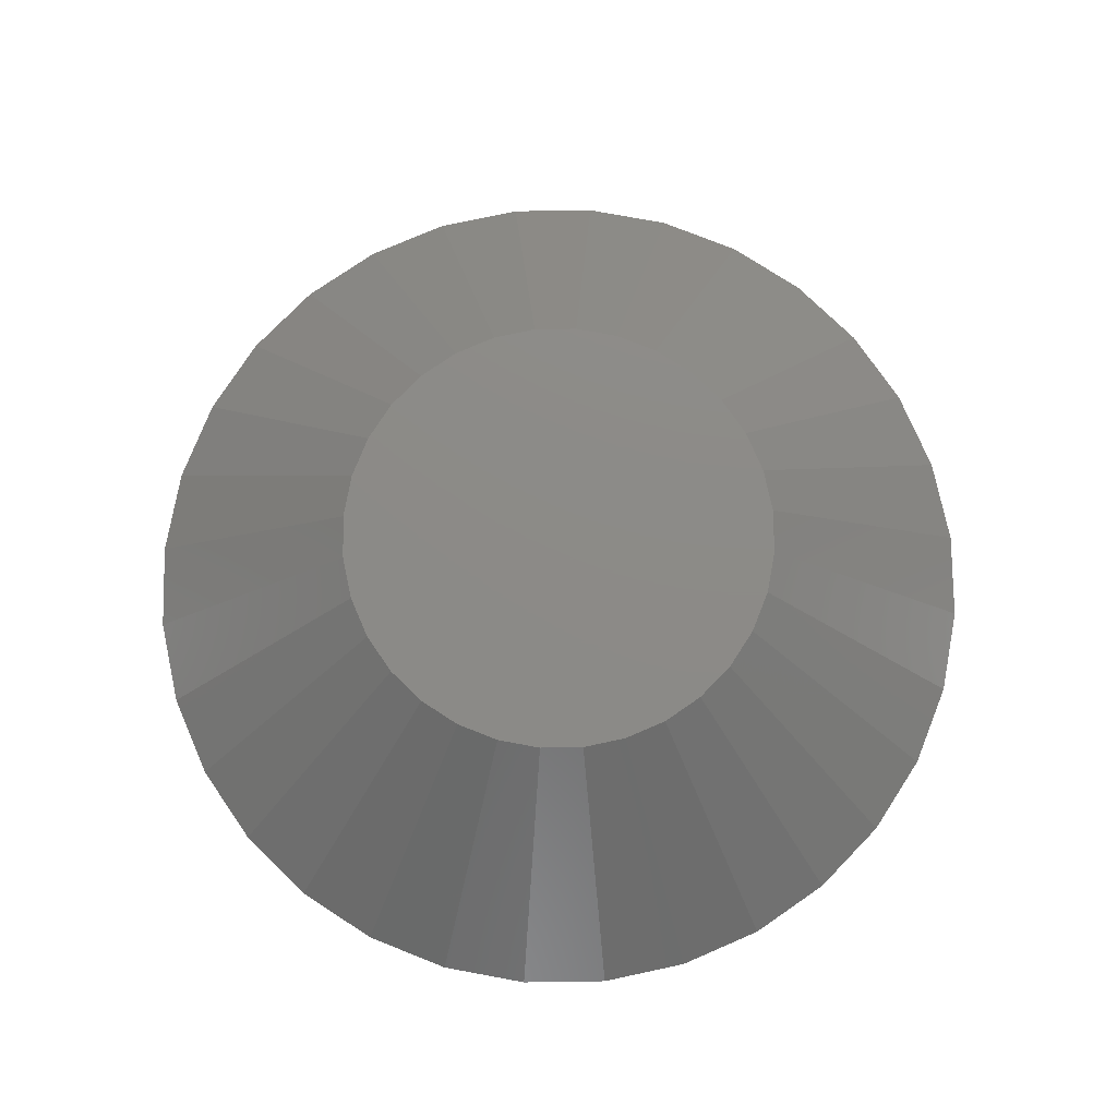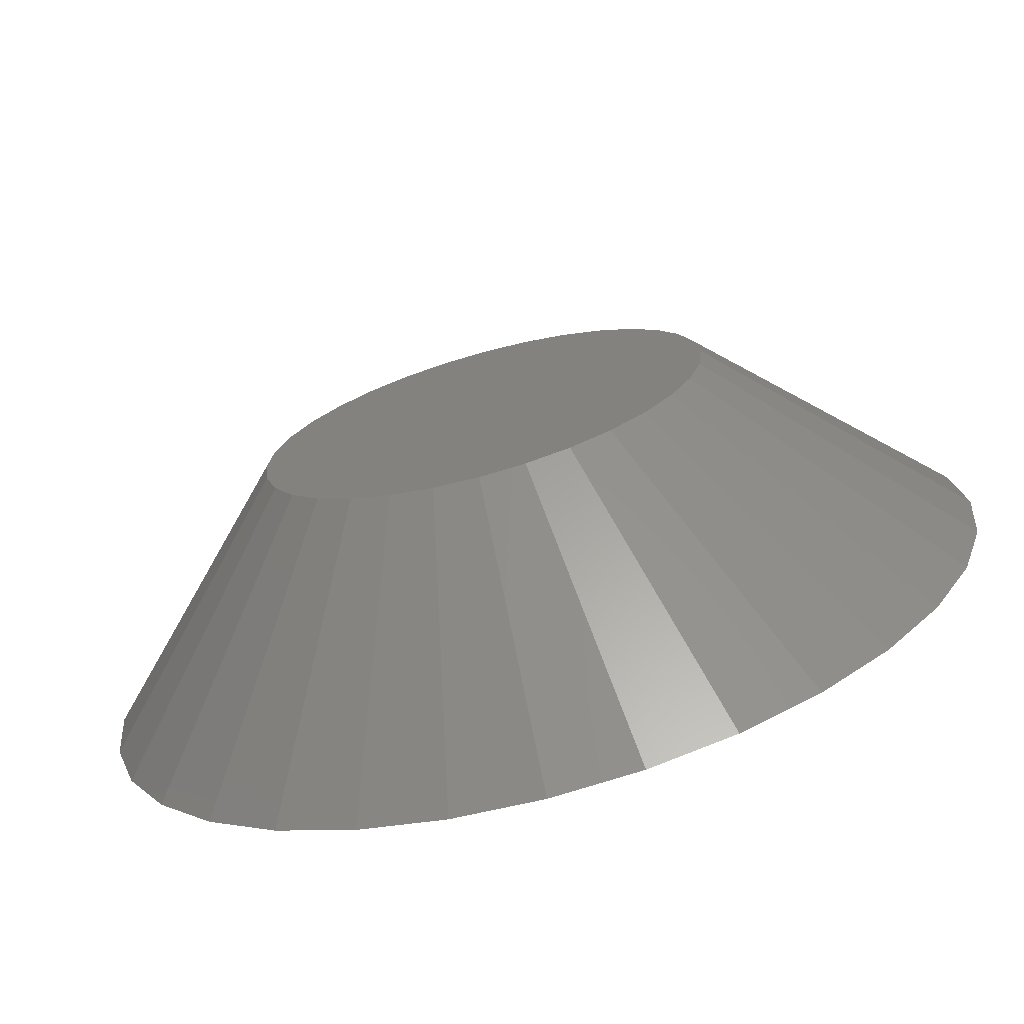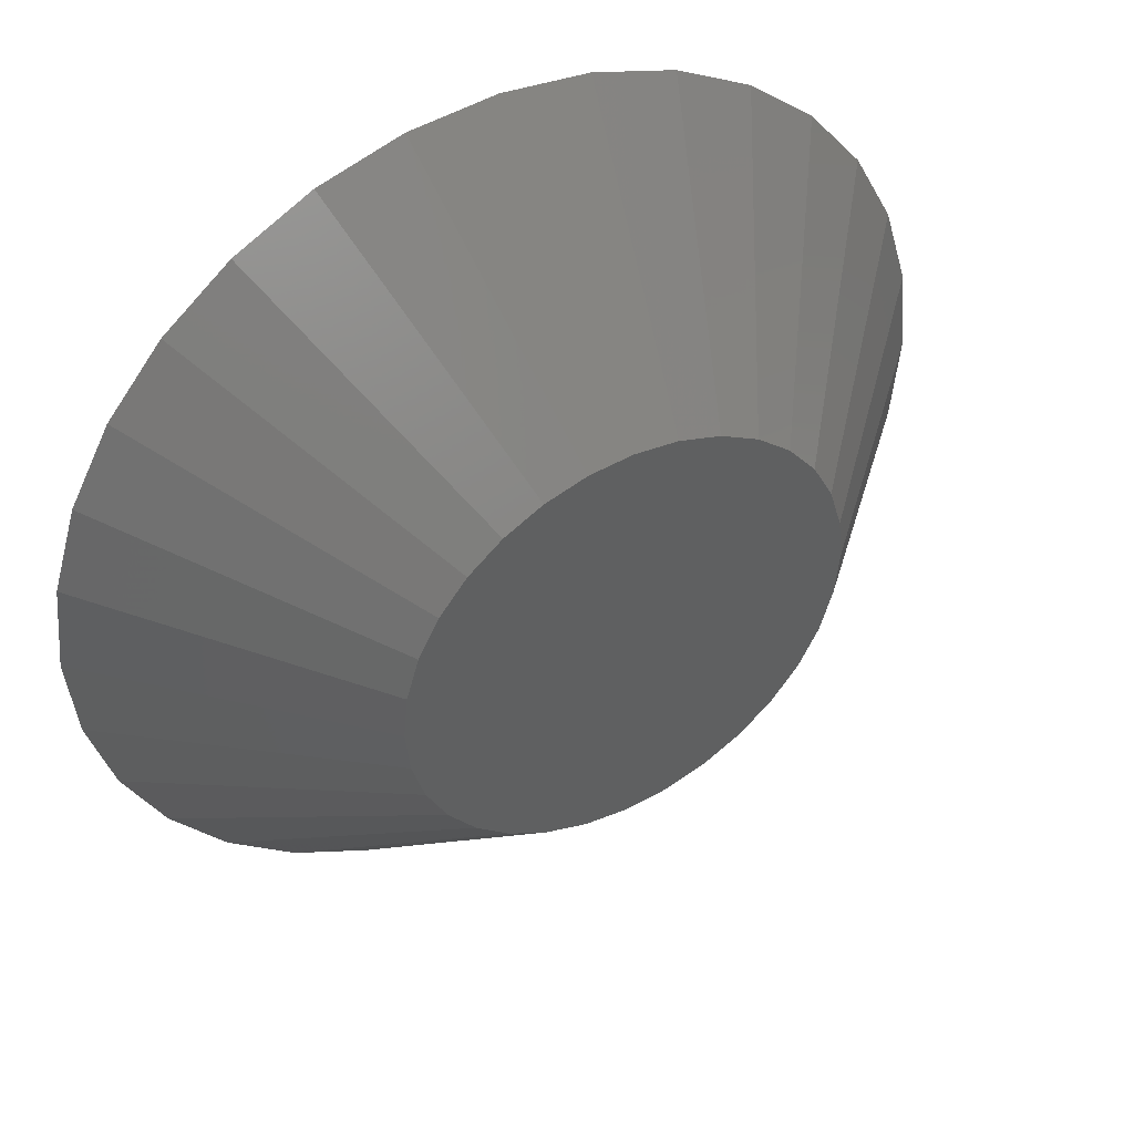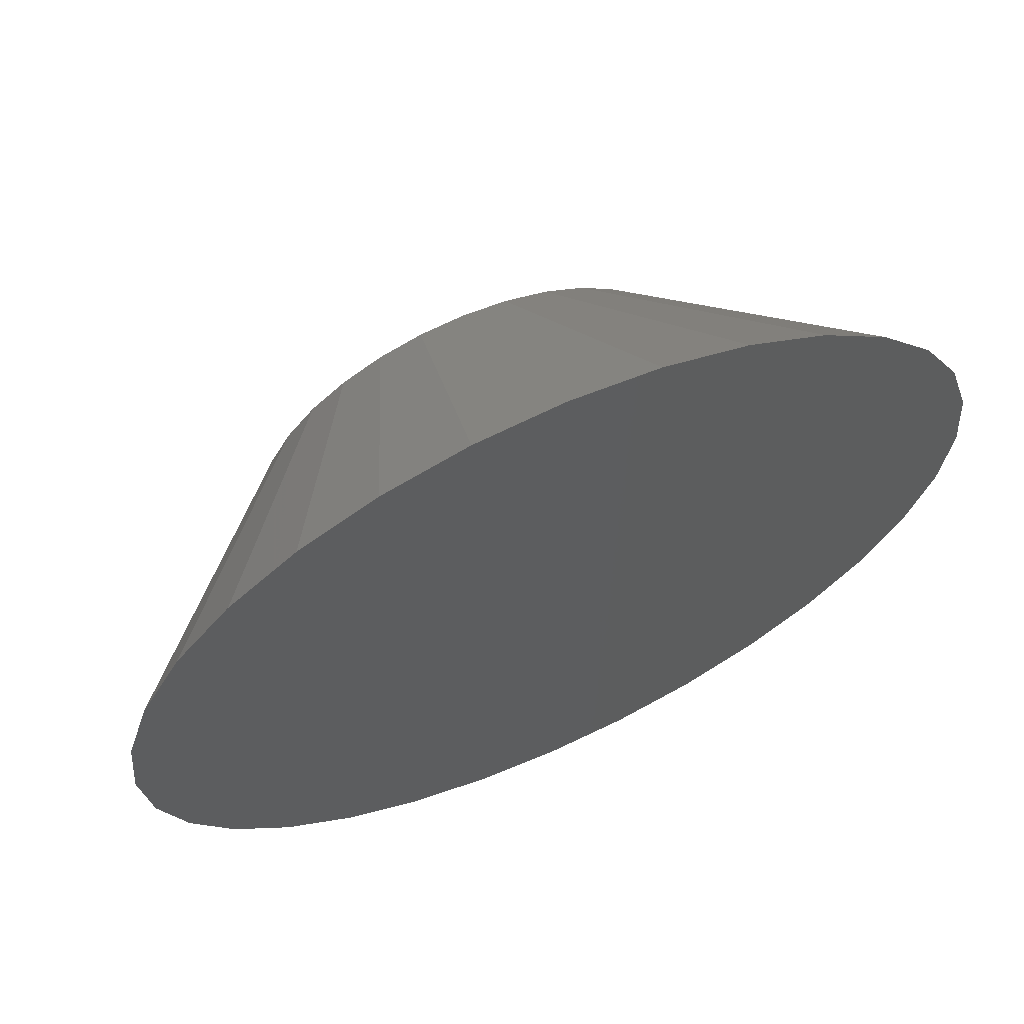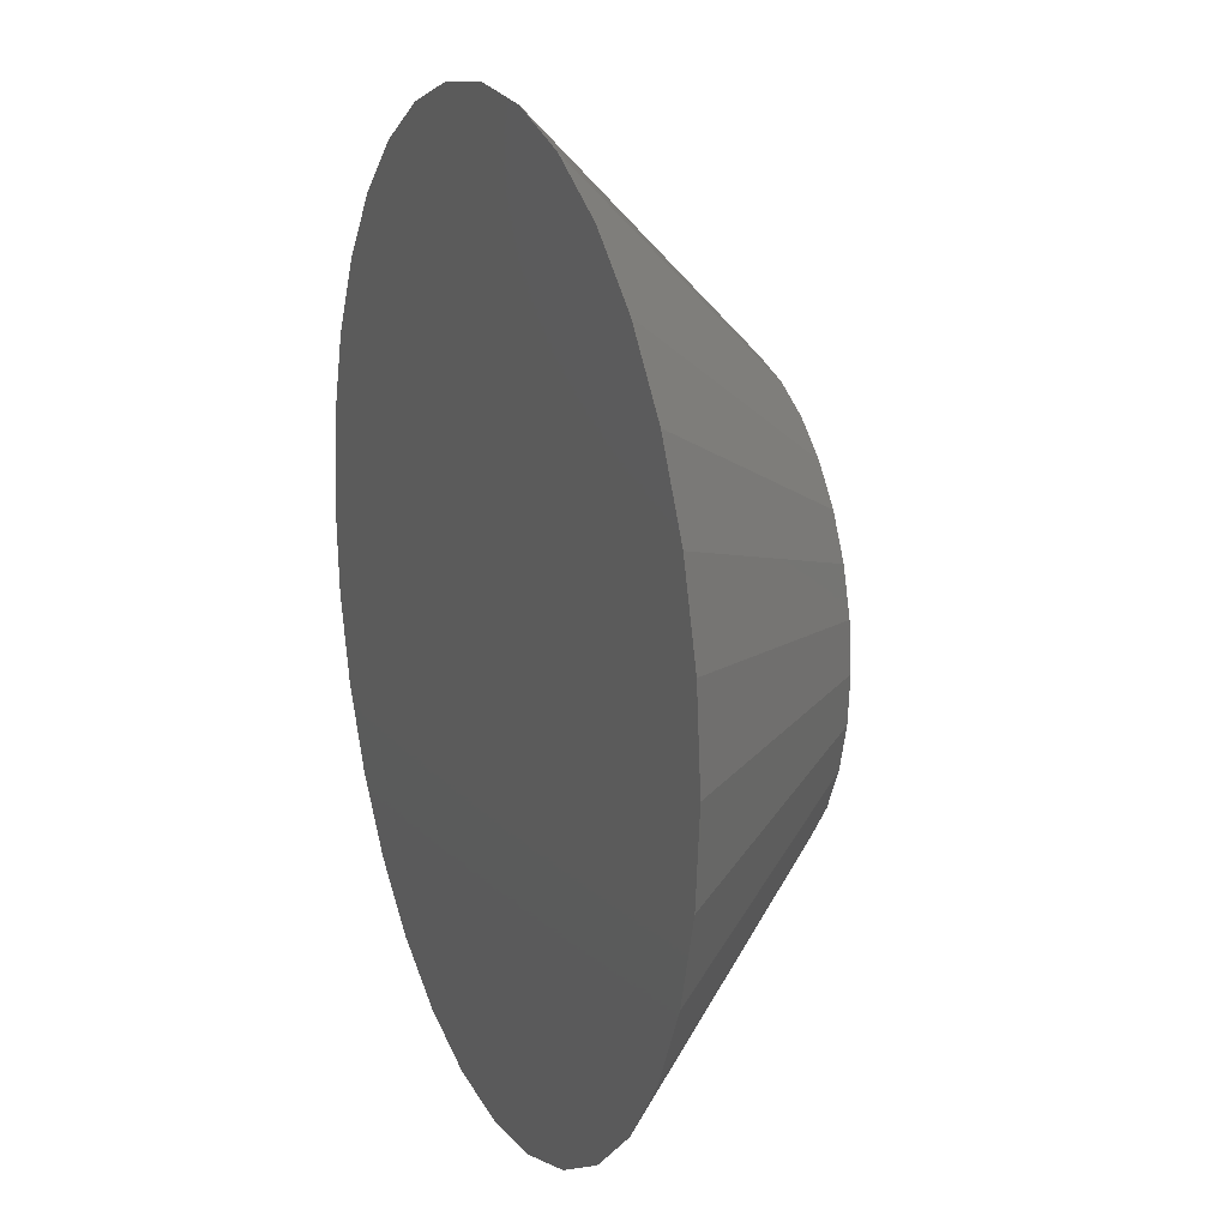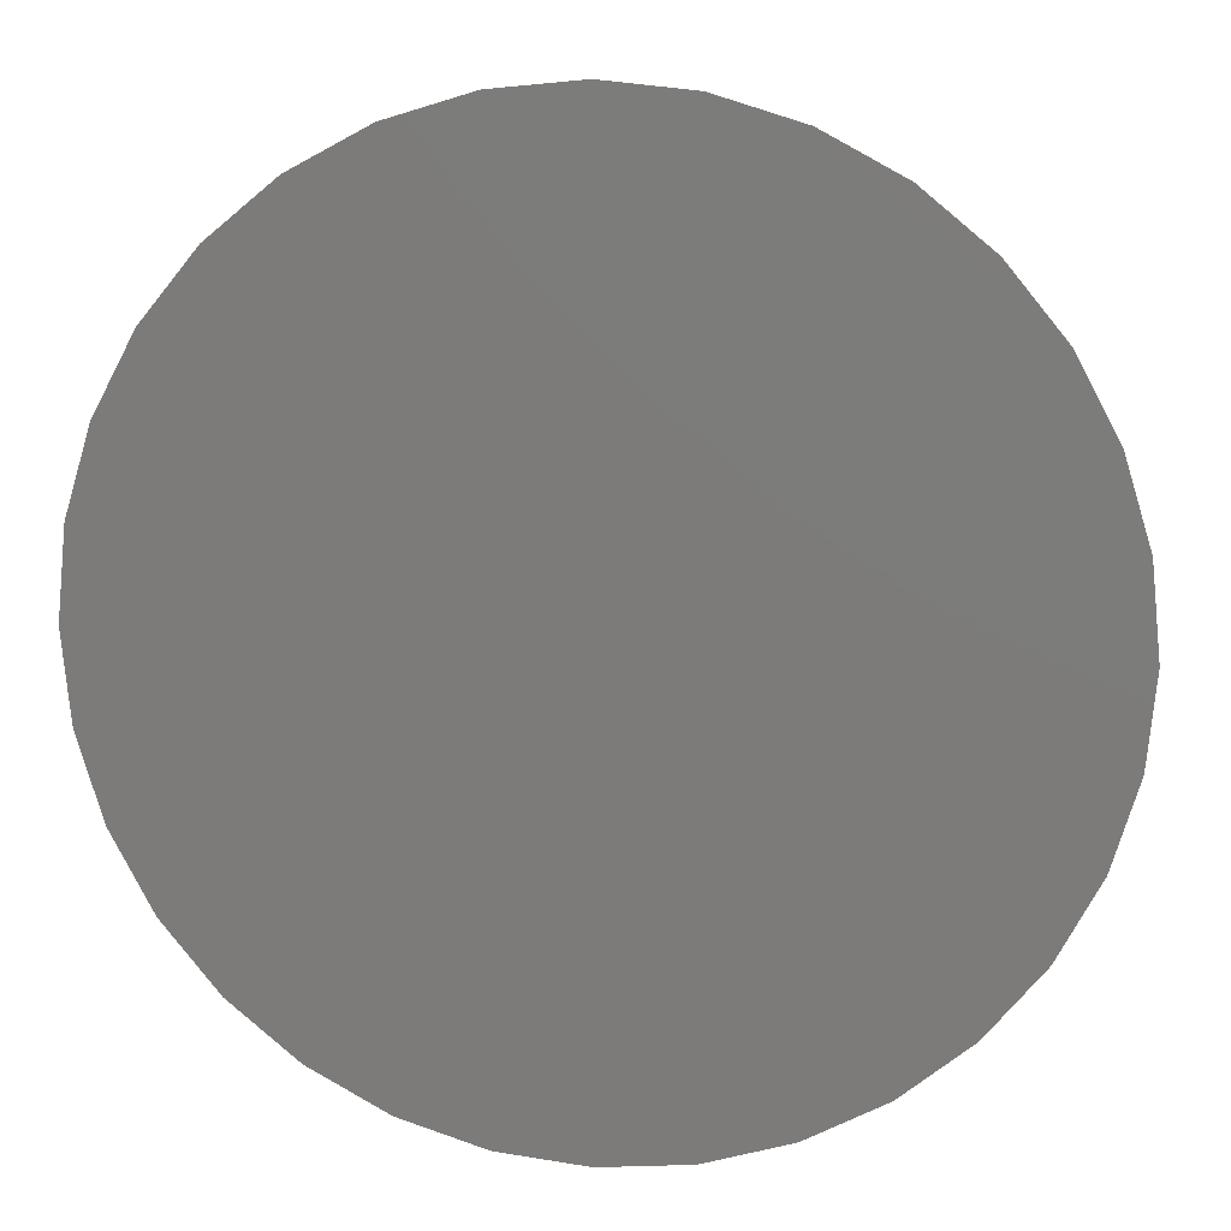
<metadata>
{"format":"stl","ext":"stl","renderer":"f3d","projection":"perspective","resolution":1024,"background":"white","views":[{"elev":76.8,"azim":139.8,"up":"+Y"},{"elev":-71.6,"azim":-164.6,"up":"+Z"},{"elev":44.1,"azim":150.3,"up":"+Z"},{"elev":65.7,"azim":-24.4,"up":"+Z"},{"elev":16.5,"azim":68.5,"up":"+Z"},{"elev":12.7,"azim":9.4,"up":"+Z"}]}
</metadata>
<code>
# stl→obj: 96 verts, 188 faces
v -1.943 30.14 -9.768
v -3.886 20.18 -19.54
v -7.622 20.18 -18.4
v -3.811 30.14 -9.201
v -1.943 30.14 9.768
v -5.533 30.14 8.281
v -3.811 30.14 9.201
v -8.281 30.14 5.533
v -7.042 30.14 7.042
v -9.768 30.14 1.943
v -9.201 30.14 3.811
v -9.768 30.14 -1.943
v -9.959 30.14 -1e-05
v -8.281 30.14 -5.533
v -9.201 30.14 -3.811
v -5.533 30.14 -8.281
v -7.042 30.14 -7.042
v 1.943 30.14 -9.768
v 0 30.14 -9.959
v 5.533 30.14 -8.281
v 3.811 30.14 -9.201
v 8.281 30.14 -5.533
v 7.042 30.14 -7.042
v 9.768 30.14 -1.943
v 9.201 30.14 -3.811
v 9.768 30.14 1.943
v 9.959 30.14 -1e-06
v 8.281 30.14 5.533
v 9.201 30.14 3.811
v 5.533 30.14 8.281
v 7.042 30.14 7.042
v 1.943 30.14 9.768
v 3.811 30.14 9.201
v -3e-06 30.14 9.959
v 0 20.18 -19.92
v 18.4 20.18 -7.622
v 14.94 20.18 -1e-06
v 14.65 20.18 -2.914
v -14.65 20.18 -2.914
v -14.94 20.18 -1.4e-05
v -19.92 20.18 -1.9e-05
v 13.8 20.18 -5.717
v -13.8 20.18 -5.717
v 12.42 20.18 -8.299
v -12.42 20.18 -8.299
v 10.56 20.18 -10.56
v -10.56 20.18 -10.56
v 8.299 20.18 -12.42
v -19.54 20.18 -3.886
v 5.717 20.18 -13.8
v -8.299 20.18 -12.42
v 16.56 20.18 -11.07
v -18.4 20.18 -7.622
v 2.914 20.18 -14.65
v -5.717 20.18 -13.8
v 14.08 20.18 -14.08
v -16.56 20.18 -11.07
v 0 20.18 -14.94
v -2.914 20.18 -14.65
v 11.07 20.18 -16.56
v -14.08 20.18 -14.08
v 3.886 20.18 -19.54
v 7.622 20.18 -18.4
v -11.07 20.18 -16.56
v -14.65 20.18 2.914
v 14.65 20.18 2.914
v -13.8 20.18 5.717
v 13.8 20.18 5.717
v -12.42 20.18 8.299
v 19.54 20.18 -3.886
v -10.56 20.18 10.56
v 12.42 20.18 8.299
v -19.54 20.18 3.886
v 19.92 20.18 -2e-06
v -8.299 20.18 12.42
v 10.56 20.18 10.56
v -18.4 20.18 7.622
v 19.54 20.18 3.886
v -5.717 20.18 13.8
v 8.299 20.18 12.42
v -16.56 20.18 11.07
v 18.4 20.18 7.622
v -2.914 20.18 14.65
v 5.717 20.18 13.8
v -14.08 20.18 14.08
v 16.56 20.18 11.07
v -5e-06 20.18 14.94
v 2.914 20.18 14.65
v -11.07 20.18 16.56
v 14.08 20.18 14.08
v -3.886 20.18 19.54
v -7.622 20.18 18.4
v 3.886 20.18 19.54
v -6e-06 20.18 19.92
v 11.07 20.18 16.56
v 7.622 20.18 18.4
f 1 2 3
f 3 4 1
f 5 6 7
f 8 9 6
f 10 11 8
f 12 13 10
f 14 15 12
f 16 17 14
f 1 4 16
f 18 19 1
f 20 21 18
f 22 23 20
f 24 25 22
f 26 27 24
f 28 29 26
f 30 31 28
f 32 33 30
f 5 34 32
f 5 8 6
f 12 10 8
f 16 14 12
f 18 1 16
f 22 20 18
f 26 24 22
f 30 28 26
f 5 32 30
f 5 12 8
f 18 16 12
f 26 22 18
f 5 30 26
f 5 18 12
f 5 26 18
f 2 1 19
f 19 35 2
f 36 37 38
f 39 40 41
f 36 38 42
f 43 39 41
f 36 42 44
f 45 43 41
f 36 44 46
f 47 45 41
f 36 46 48
f 47 41 49
f 36 48 50
f 51 47 49
f 52 36 50
f 51 49 53
f 52 50 54
f 55 51 53
f 56 52 54
f 55 53 57
f 56 54 58
f 59 55 57
f 60 56 58
f 59 57 61
f 59 60 58
f 62 63 60
f 2 35 62
f 64 3 2
f 59 61 64
f 59 62 60
f 64 2 62
f 59 64 62
f 41 40 65
f 66 37 36
f 67 41 65
f 68 66 36
f 67 69 41
f 68 36 70
f 69 71 41
f 72 68 70
f 71 73 41
f 72 70 74
f 71 75 73
f 76 72 74
f 75 77 73
f 76 74 78
f 75 79 77
f 80 76 78
f 79 81 77
f 80 78 82
f 79 83 81
f 84 80 82
f 83 85 81
f 84 82 86
f 83 87 85
f 88 84 86
f 87 89 85
f 88 86 90
f 87 88 89
f 91 92 89
f 93 94 91
f 95 96 93
f 88 90 95
f 88 91 89
f 95 93 91
f 88 95 91
f 4 3 64
f 64 16 4
f 7 92 91
f 91 5 7
f 5 91 94
f 94 34 5
f 34 94 93
f 93 32 34
f 32 93 96
f 96 33 32
f 33 96 95
f 95 30 33
f 30 95 90
f 90 31 30
f 31 90 86
f 86 28 31
f 28 86 82
f 82 29 28
f 29 82 78
f 78 26 29
f 26 78 74
f 74 27 26
f 27 74 70
f 70 24 27
f 24 70 36
f 36 25 24
f 25 36 52
f 52 22 25
f 22 52 56
f 56 23 22
f 23 56 60
f 60 20 23
f 20 60 63
f 63 21 20
f 21 63 62
f 62 18 21
f 18 62 35
f 35 19 18
f 16 64 61
f 61 17 16
f 17 61 57
f 57 14 17
f 14 57 53
f 53 15 14
f 15 53 49
f 49 12 15
f 12 49 41
f 41 13 12
f 13 41 73
f 73 10 13
f 10 73 77
f 77 11 10
f 11 77 81
f 81 8 11
f 8 81 85
f 85 9 8
f 9 85 89
f 89 6 9
f 6 89 92
f 92 7 6
f 55 47 51
f 43 45 47
f 40 39 43
f 67 65 40
f 71 69 67
f 79 75 71
f 87 83 79
f 84 88 87
f 76 80 84
f 68 72 76
f 37 66 68
f 42 38 37
f 46 44 42
f 50 48 46
f 58 54 50
f 55 59 58
f 55 43 47
f 67 40 43
f 79 71 67
f 84 87 79
f 68 76 84
f 42 37 68
f 50 46 42
f 55 58 50
f 55 67 43
f 84 79 67
f 42 68 84
f 55 50 42
f 55 84 67
f 55 42 84

</code>
